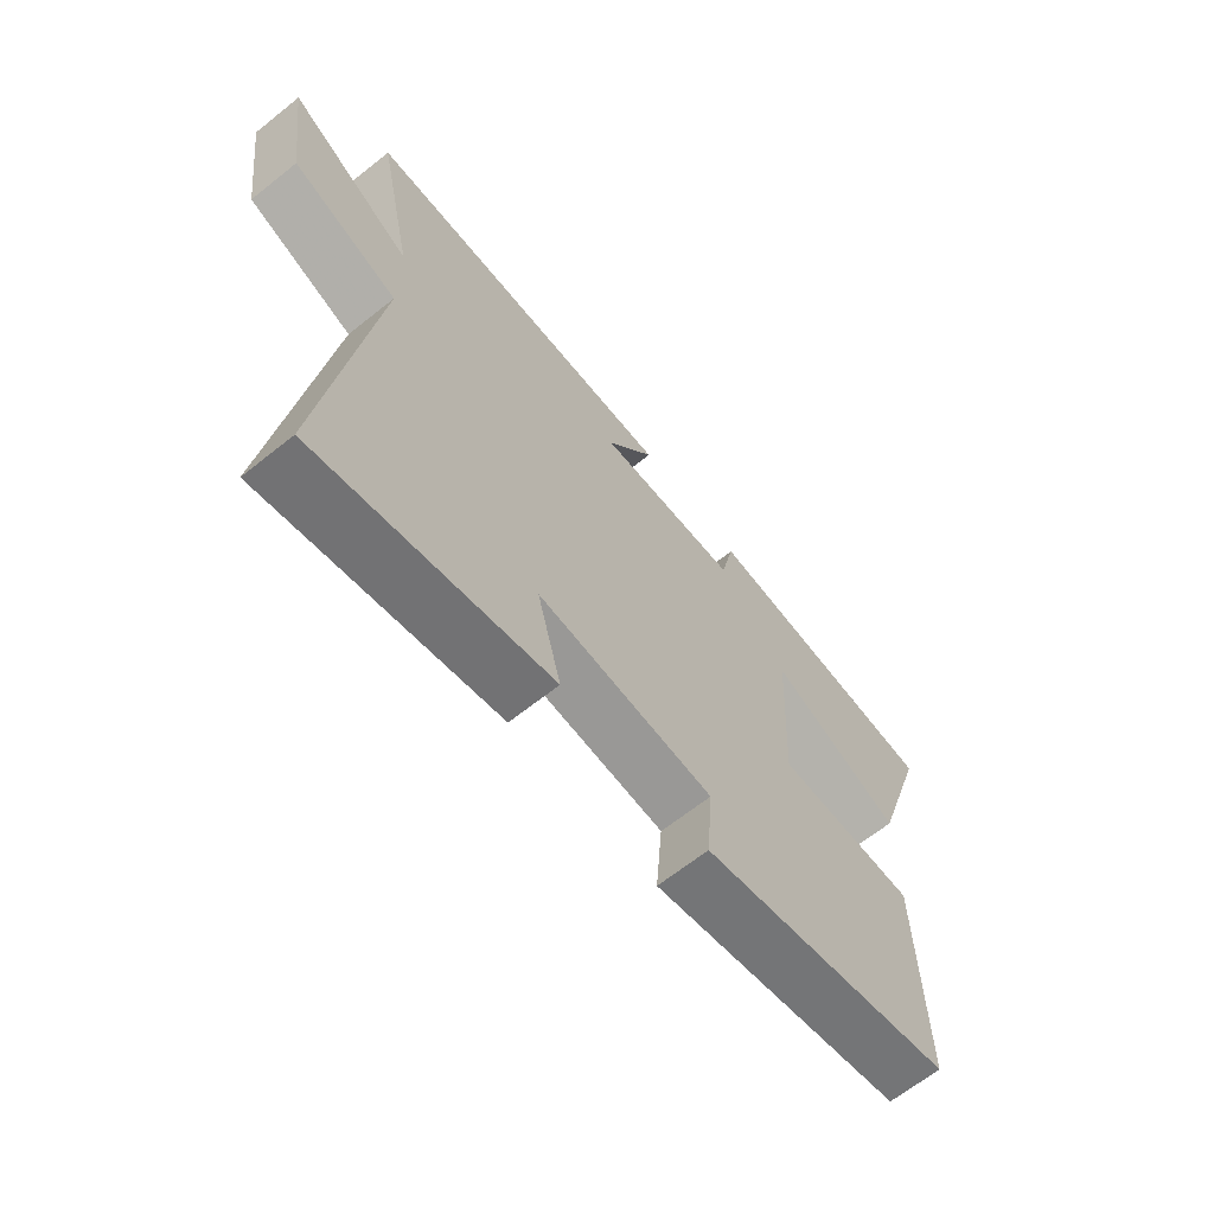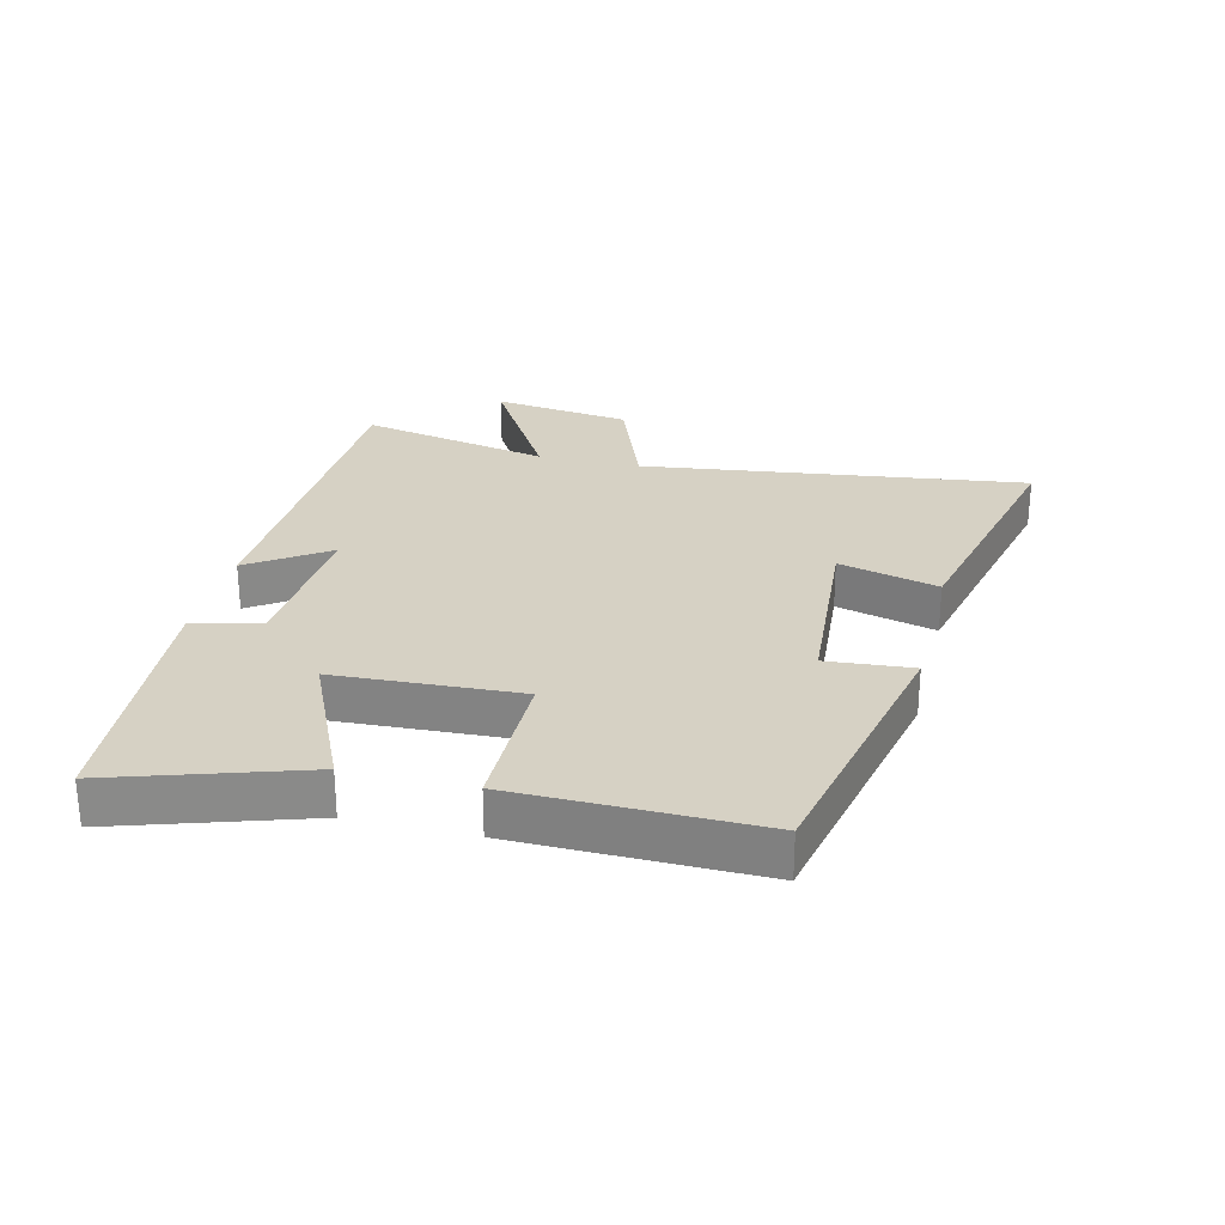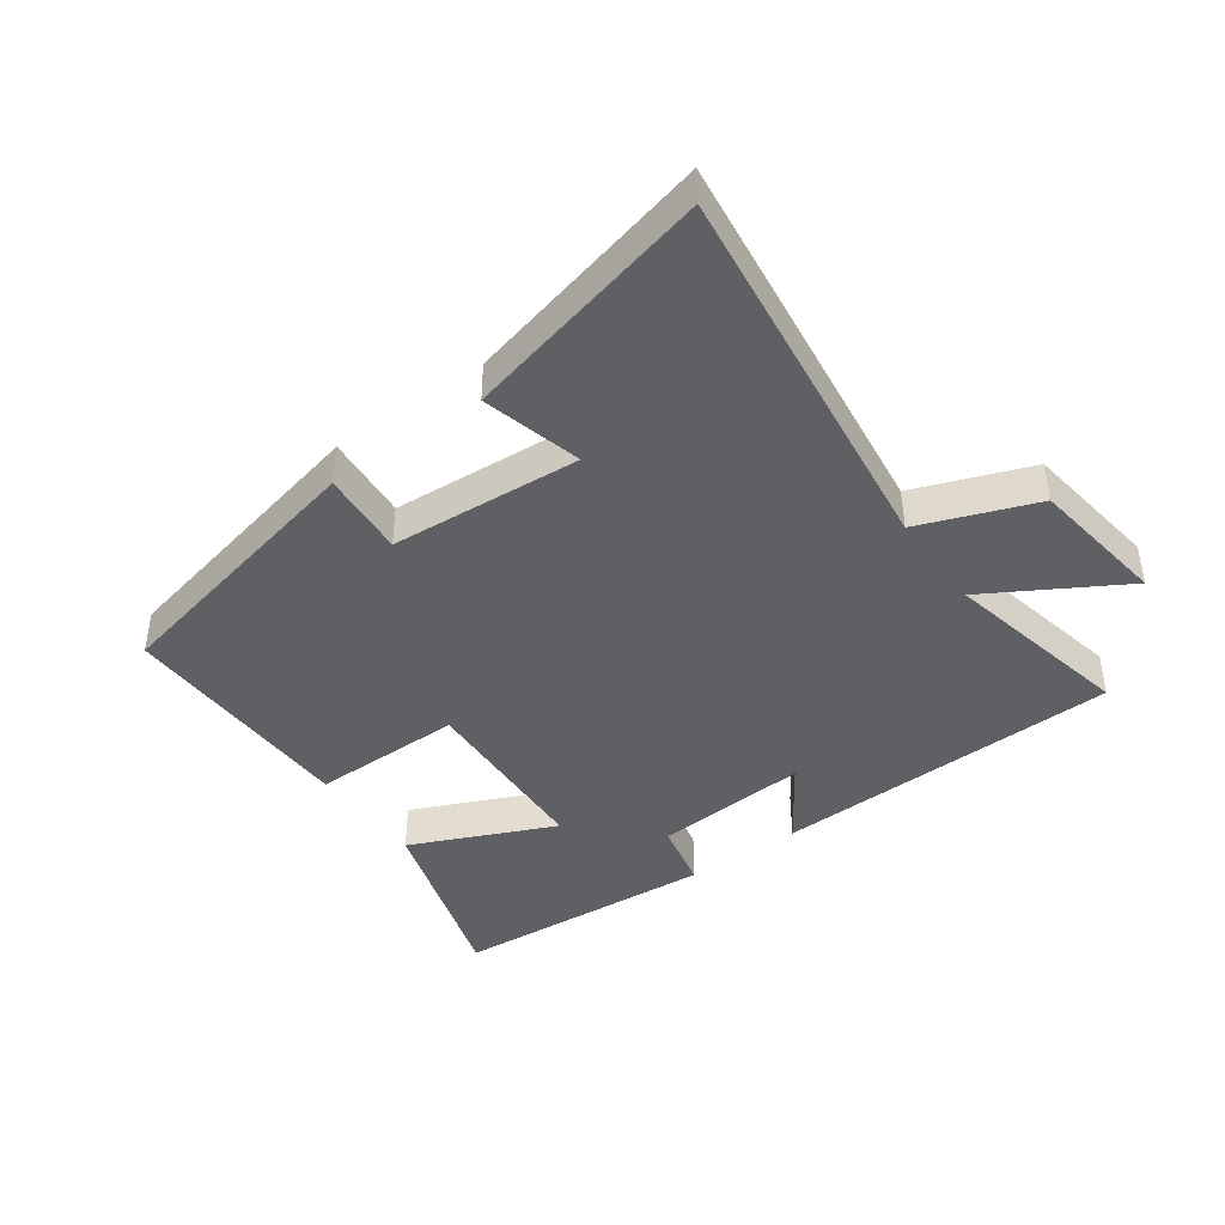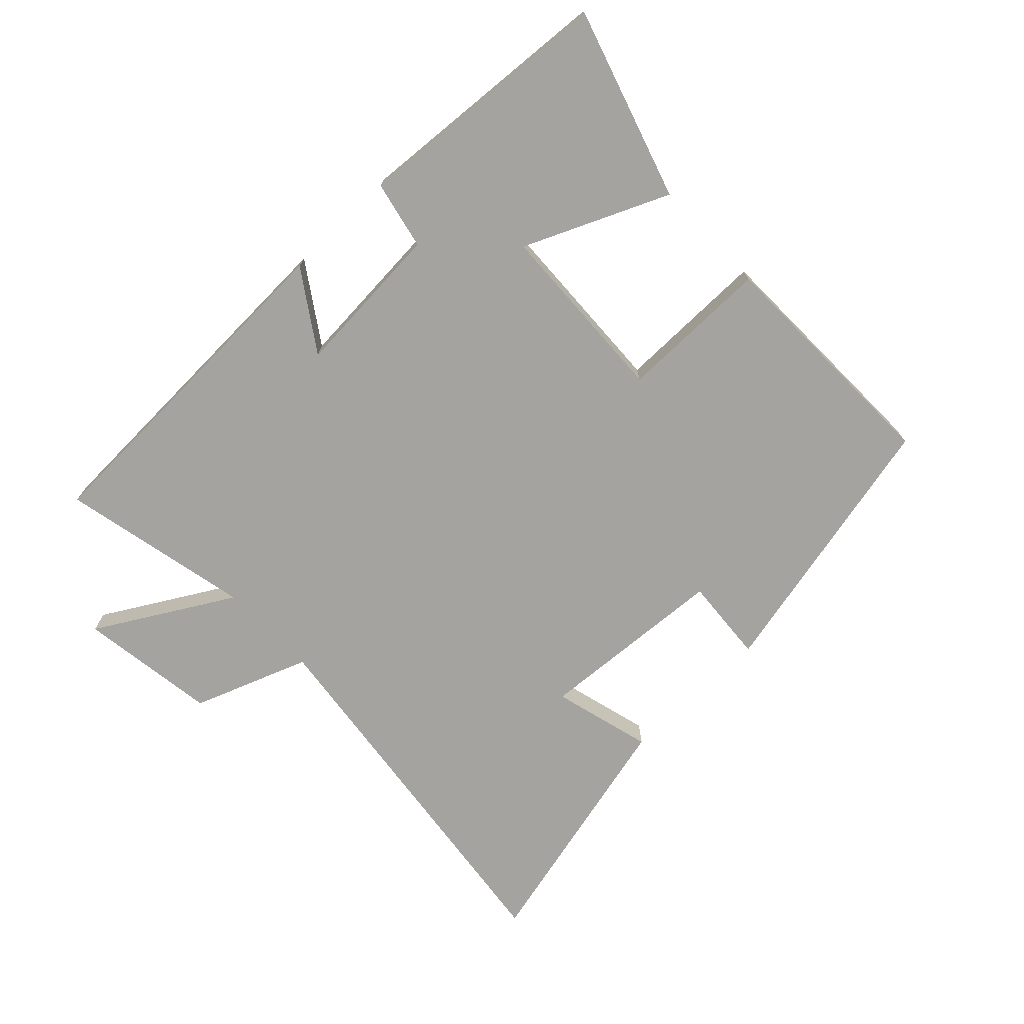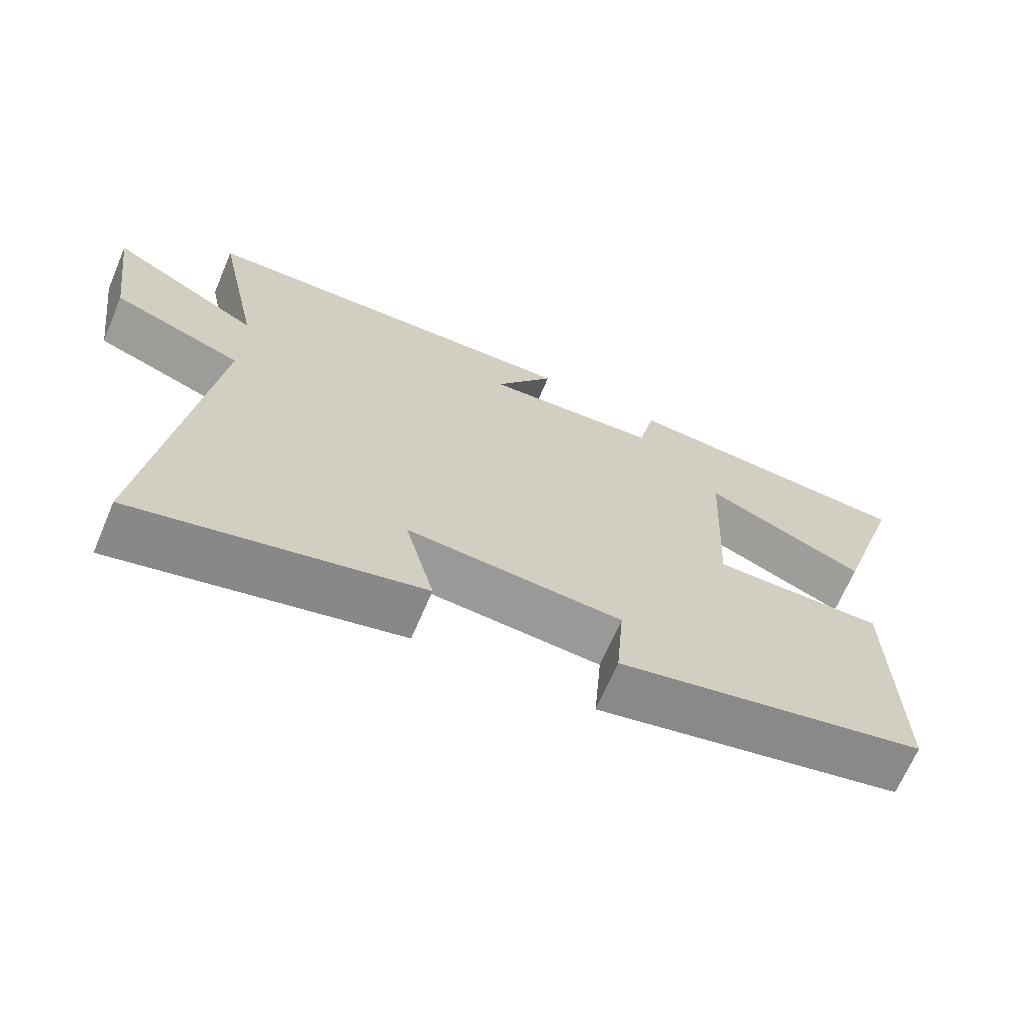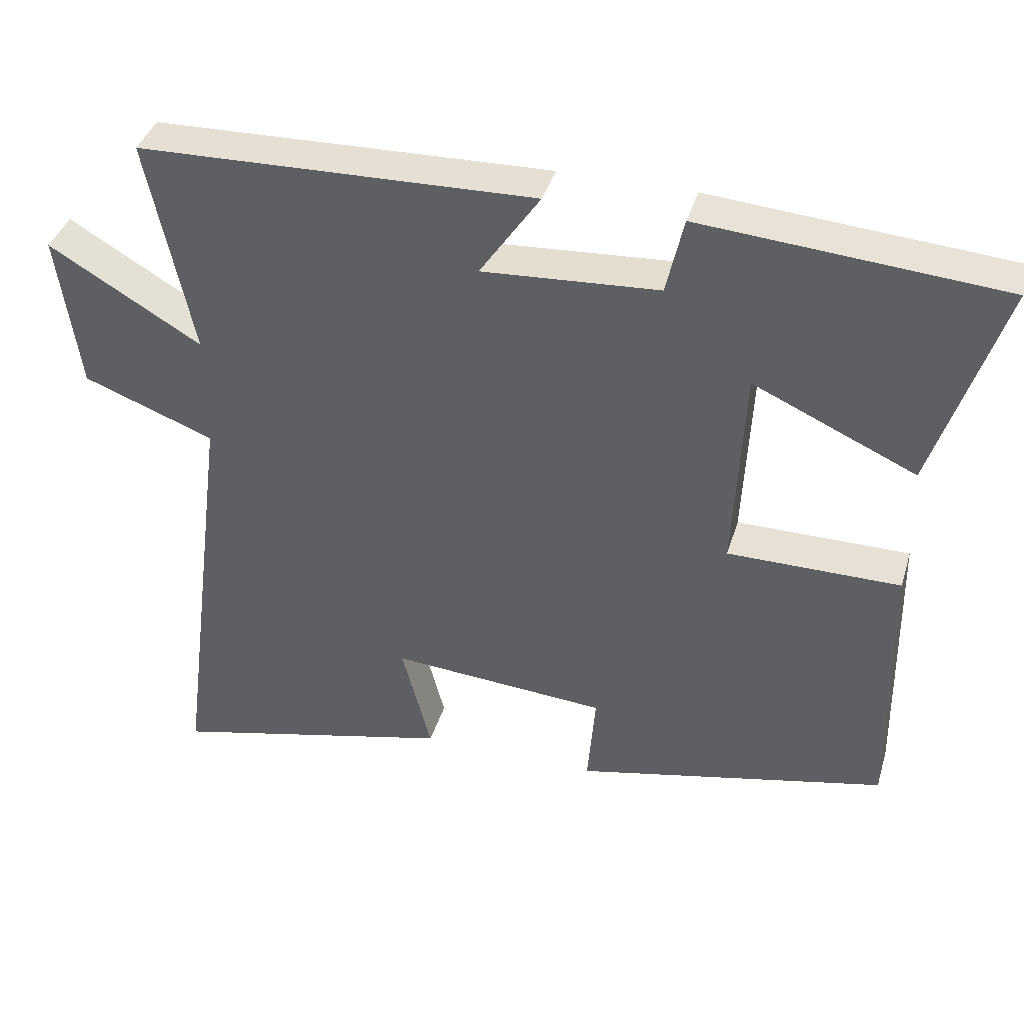
<metadata>
{"format":"obj","ext":"obj","renderer":"f3d","projection":"perspective","resolution":1024,"background":"white","views":[{"elev":-65.7,"azim":-51.3,"up":"+Z"},{"elev":27.0,"azim":103.6,"up":"+Y"},{"elev":-42.6,"azim":-144.1,"up":"+Y"},{"elev":-72.8,"azim":43.9,"up":"+Y"},{"elev":-67.8,"azim":-23.1,"up":"+Z"},{"elev":39.3,"azim":16.2,"up":"+Z"}]}
</metadata>
<code>
v -0.563 0.07 0.483
v -0.01 0.07 0.5
v -0.094 0.07 0.376
v 0.152 0.07 0.392
v 0.176 0.07 0.5
v 0.595 0.07 0.468
v 0.5 0.07 0.169
v 0.273 0.07 0.271
v 0.259 0.07 -0.021
v 0.5 0.07 -0.021
v 0.506 0.07 -0.405
v 0.07 0.07 -0.5
v 0.081 0.07 -0.364
v -0.221 0.07 -0.342
v -0.18 0.07 -0.5
v -0.579 0.07 -0.595
v -0.5 0.07 0.016
v -0.683 0.07 0.085
v -0.713 0.07 0.305
v -0.5 0.07 0.18
v -0.563 0 0.483
v -0.01 0 0.5
v -0.094 0 0.376
v 0.152 0 0.392
v 0.176 0 0.5
v 0.595 0 0.468
v 0.5 0 0.169
v 0.273 0 0.271
v 0.259 0 -0.021
v 0.5 0 -0.021
v 0.506 0 -0.405
v 0.07 0 -0.5
v 0.081 0 -0.364
v -0.221 0 -0.342
v -0.18 0 -0.5
v -0.579 0 -0.595
v -0.5 0 0.016
v -0.683 0 0.085
v -0.713 0 0.305
v -0.5 0 0.18
f 17 18 19 20
f 14 15 16 17
f 13 14 17 20
f 10 11 12 13
f 9 10 13
f 8 9 13 20
f 5 6 7 8
f 4 5 8
f 3 4 8 20
f 1 2 3 20
f 40 39 38 37
f 37 36 35 34
f 40 37 34 33
f 33 32 31 30
f 33 30 29
f 40 33 29 28
f 28 27 26 25
f 28 25 24
f 40 28 24 23
f 40 23 22 21
f 1 21 22 2
f 2 22 23 3
f 3 23 24 4
f 4 24 25 5
f 5 25 26 6
f 6 26 27 7
f 7 27 28 8
f 8 28 29 9
f 9 29 30 10
f 10 30 31 11
f 11 31 32 12
f 12 32 33 13
f 13 33 34 14
f 14 34 35 15
f 15 35 36 16
f 16 36 37 17
f 17 37 38 18
f 18 38 39 19
f 19 39 40 20
f 20 40 21 1

</code>
